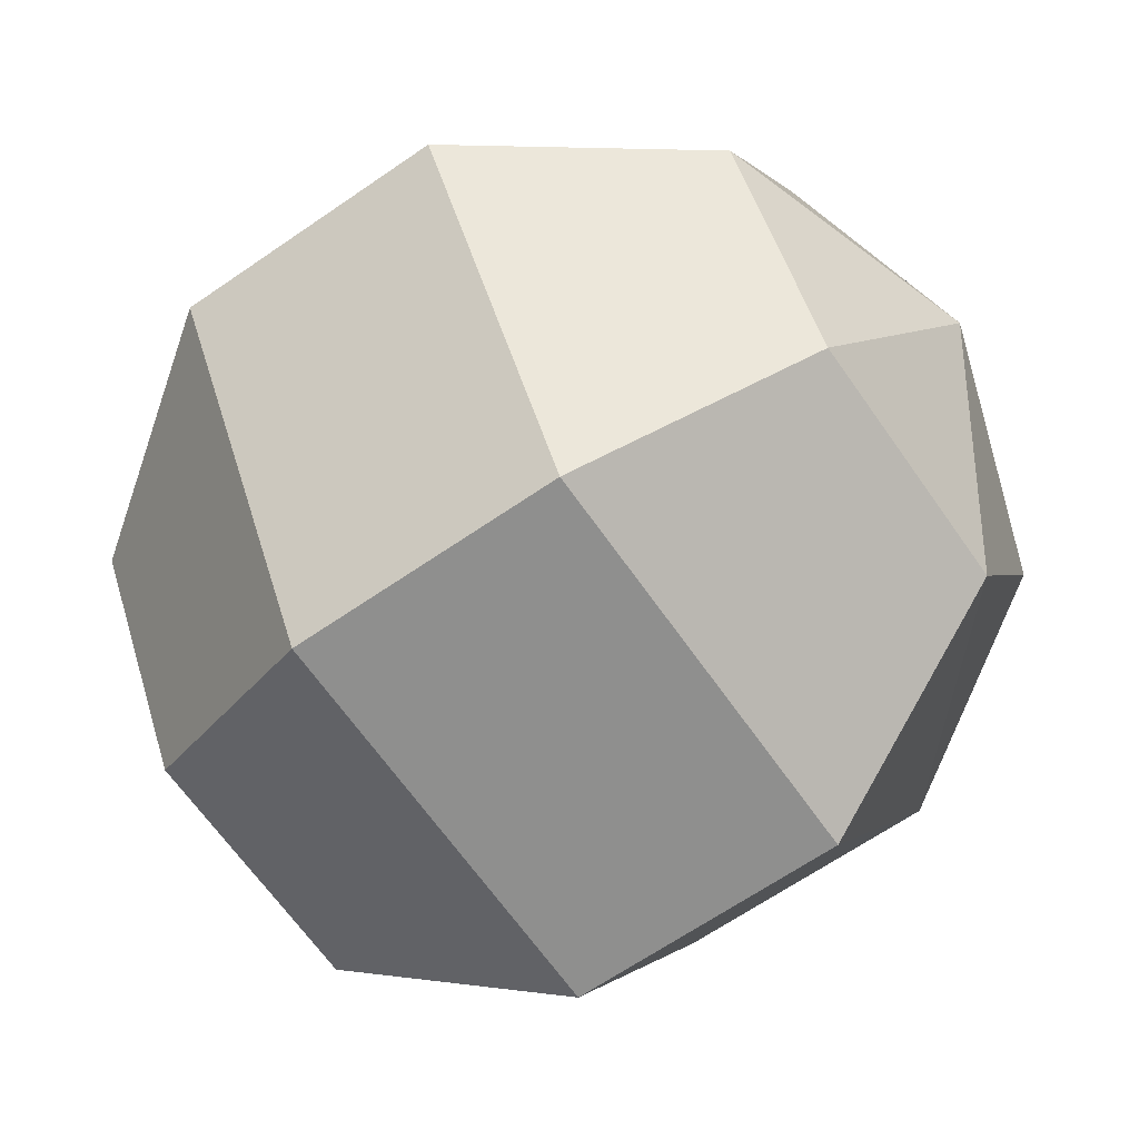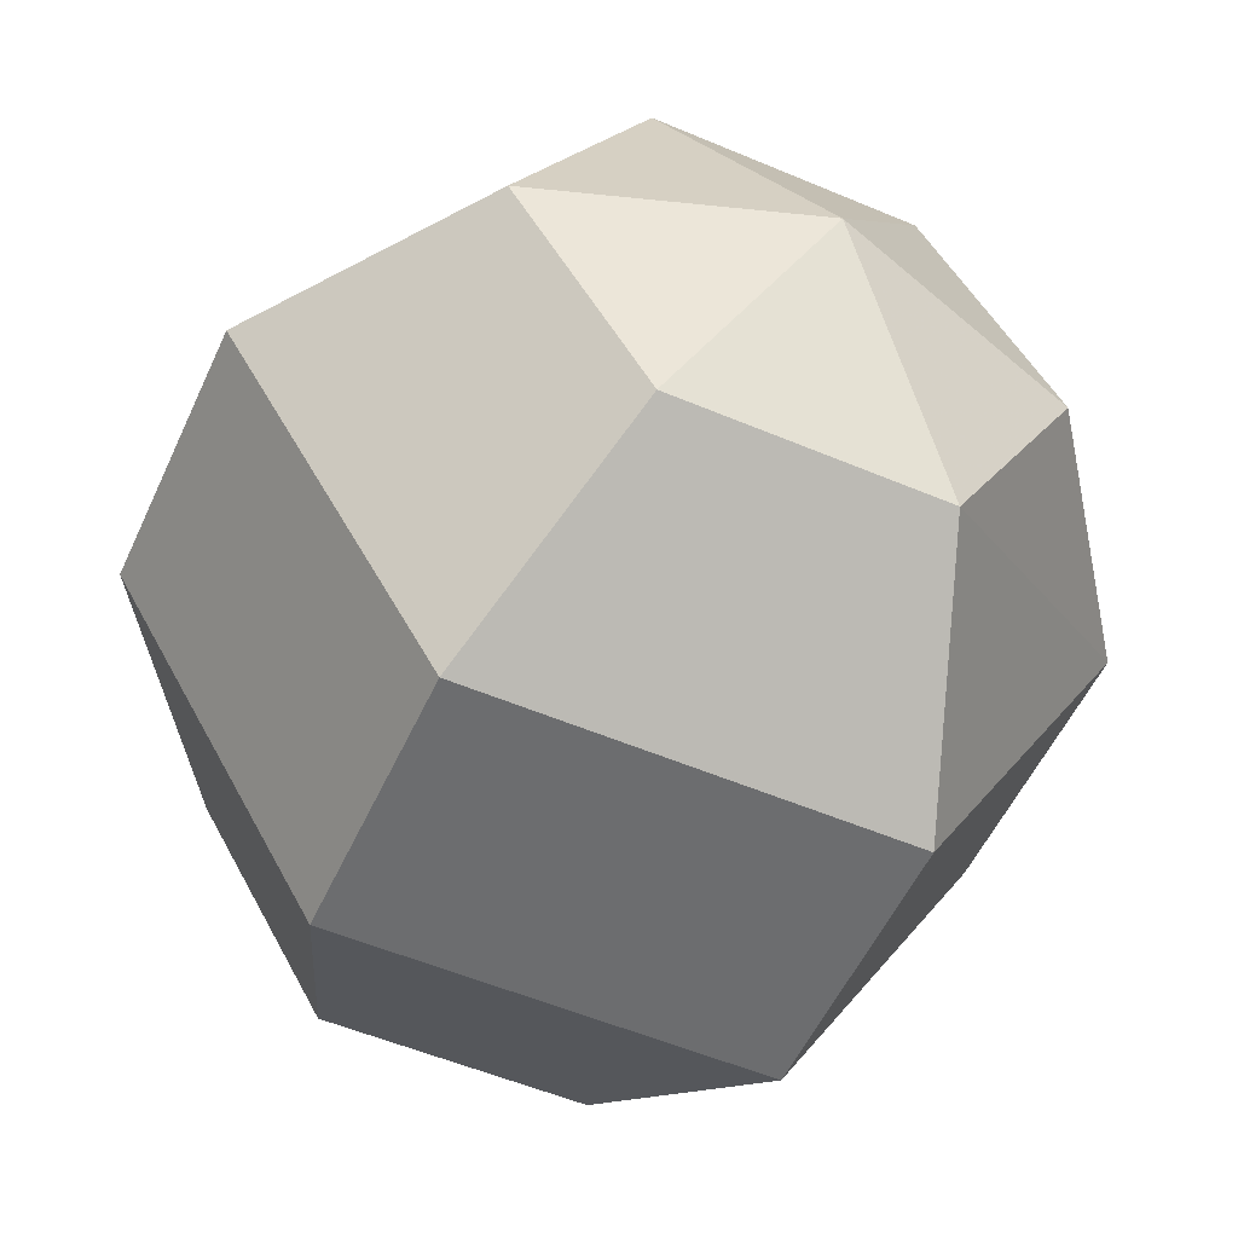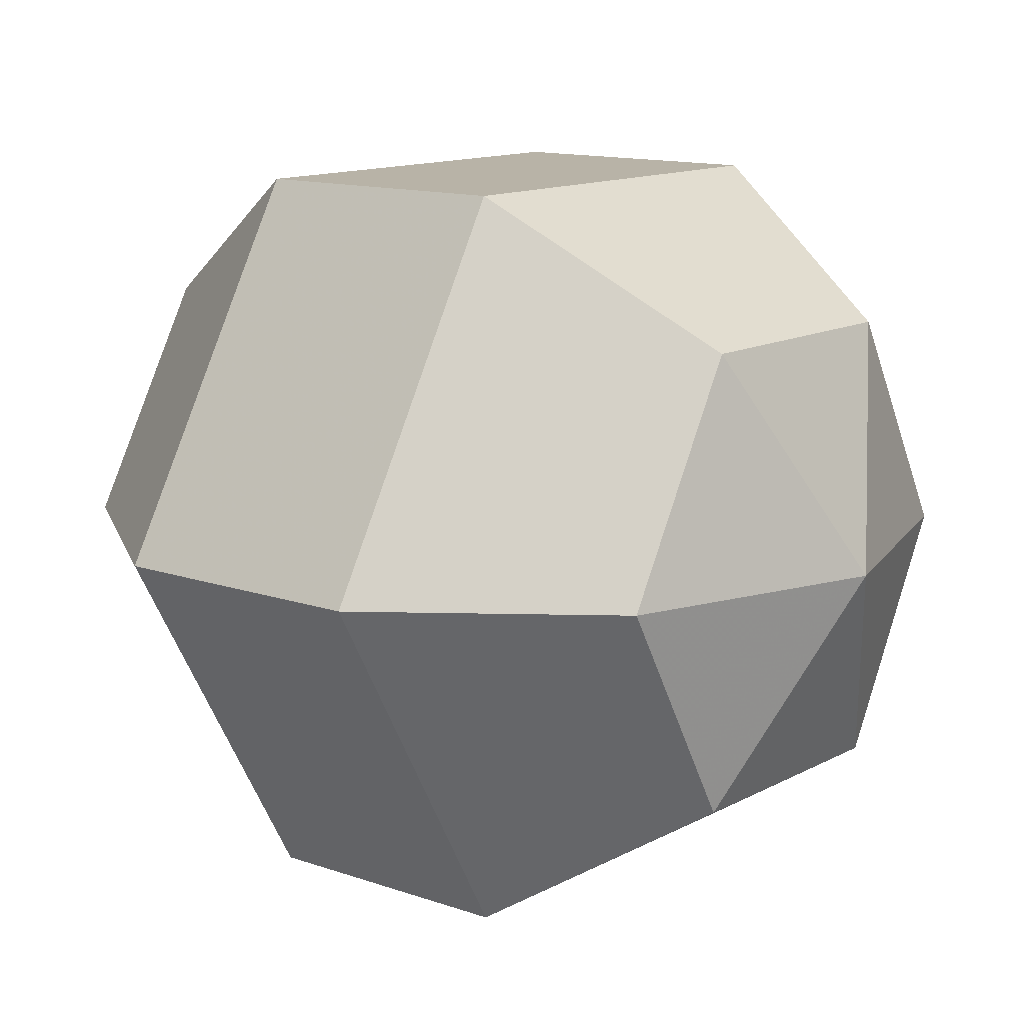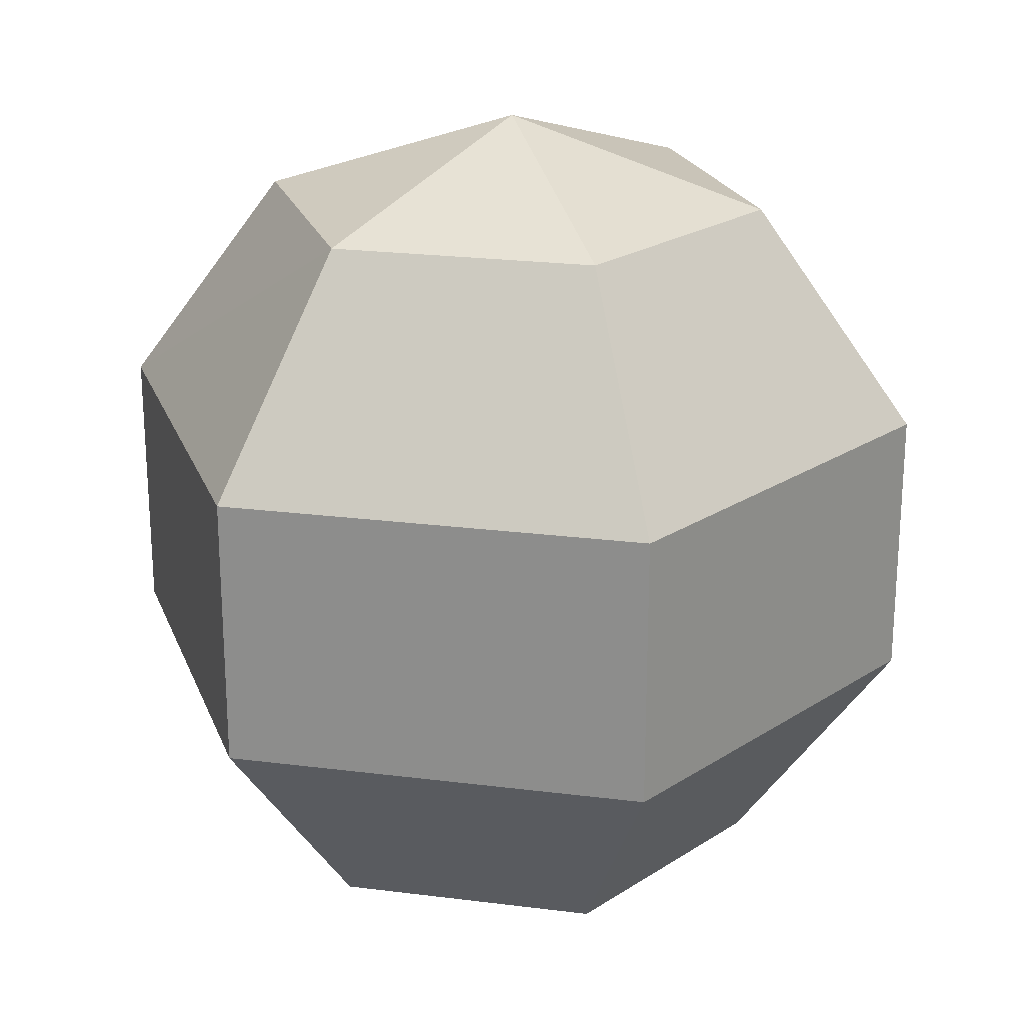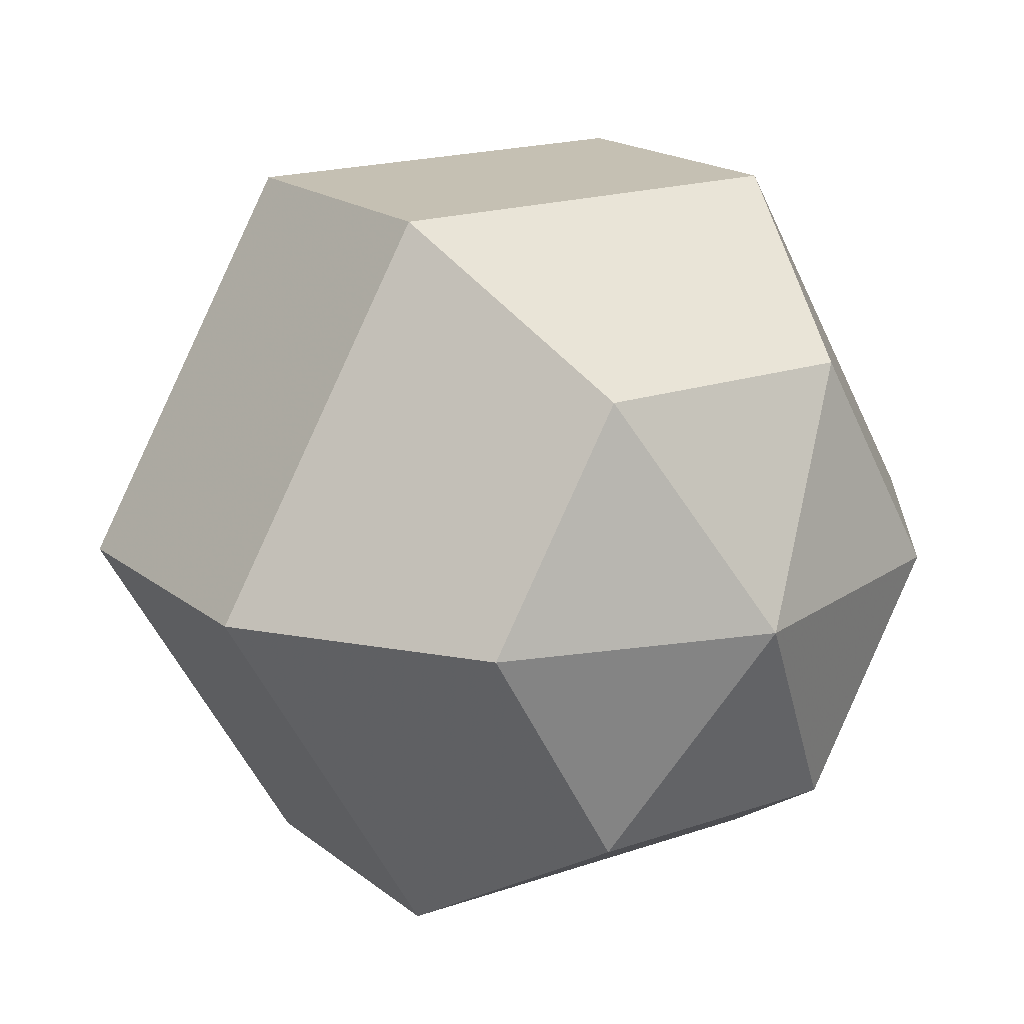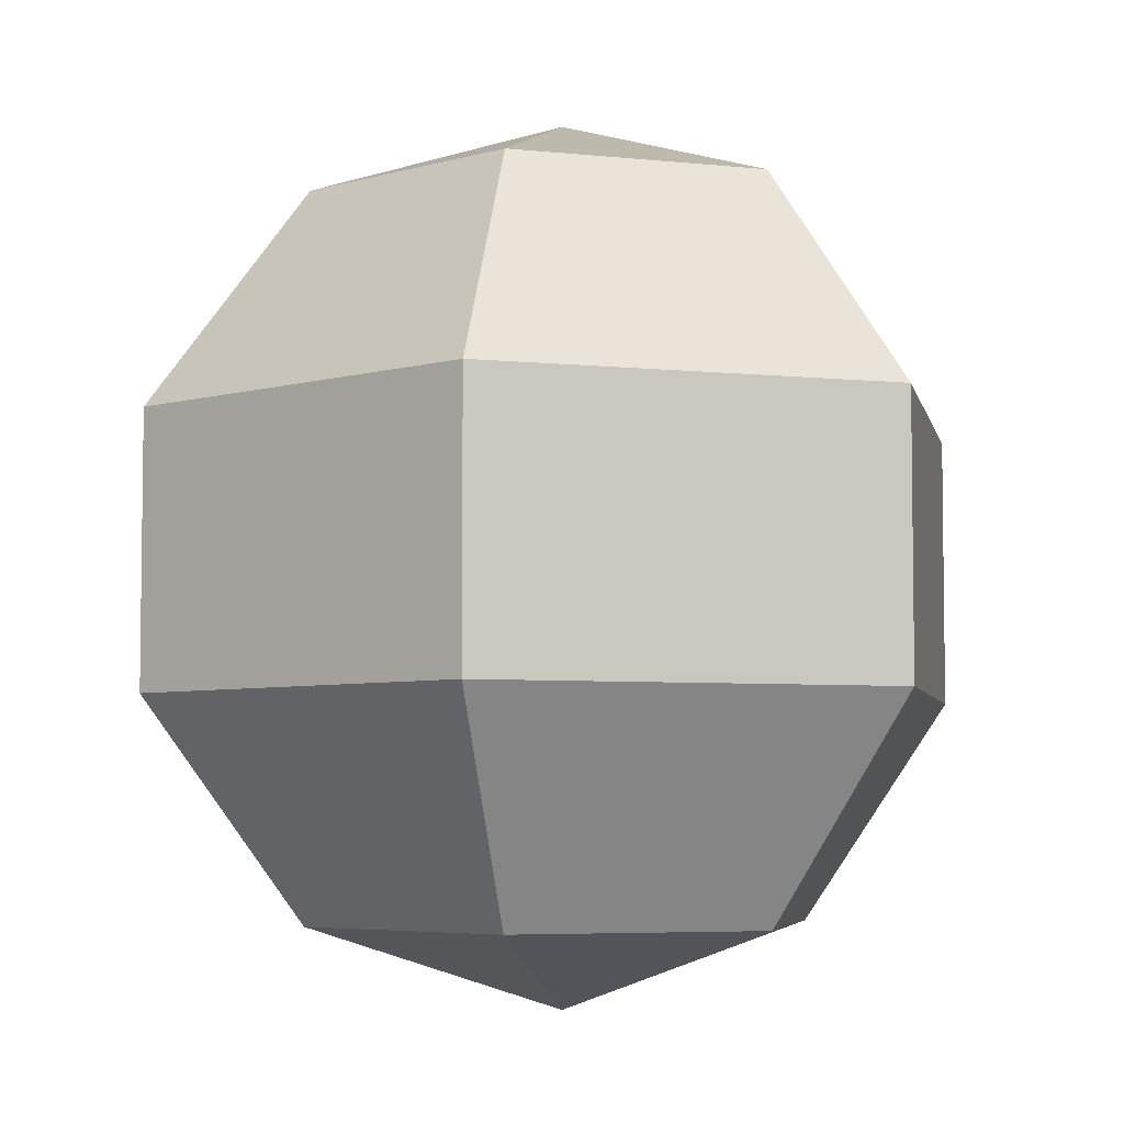
<metadata>
{"format":"obj","ext":"obj","renderer":"f3d","projection":"perspective","resolution":1024,"background":"white","views":[{"elev":-65.3,"azim":124.8,"up":"+Z"},{"elev":-53.9,"azim":155.7,"up":"+Z"},{"elev":12.8,"azim":129.1,"up":"+Z"},{"elev":22.8,"azim":12.3,"up":"+Y"},{"elev":18.1,"azim":145.9,"up":"+Z"},{"elev":-5.2,"azim":41.6,"up":"+Y"}]}
</metadata>
<code>
v 6.883 -18.95 11.92
v 13.77 -18.95 -0
v 22.27 -7.237 -0
v 13.77 -18.95 -0
v 6.883 -18.95 11.92
v 0 -23.42 -0
v 11.14 -7.237 19.29
v 6.883 -18.95 11.92
v 22.27 -7.237 -0
v 11.14 -7.237 19.29
v 22.27 -7.237 -0
v 22.27 7.237 -0
v 6.883 -18.95 11.92
v -6.883 -18.95 11.92
v 0 -23.42 -0
v 11.14 -7.237 19.29
v -6.883 -18.95 11.92
v 6.883 -18.95 11.92
v -6.883 -18.95 11.92
v -13.77 -18.95 -0
v 0 -23.42 -0
v -6.883 -18.95 11.92
v -22.27 -7.237 -0
v -13.77 -18.95 -0
v 11.14 -7.237 19.29
v -11.14 -7.237 19.29
v -6.883 -18.95 11.92
v -22.27 -7.237 -0
v -6.883 -18.95 11.92
v -11.14 -7.237 19.29
v 11.14 7.237 19.29
v 11.14 -7.237 19.29
v 22.27 7.237 -0
v 11.14 7.237 19.29
v -11.14 -7.237 19.29
v 11.14 -7.237 19.29
v -11.14 7.237 19.29
v -22.27 -7.237 -0
v -11.14 -7.237 19.29
v 11.14 7.237 19.29
v -11.14 7.237 19.29
v -11.14 -7.237 19.29
v -22.27 -7.237 -0
v -11.14 7.237 19.29
v -22.27 7.237 -0
v 22.27 7.237 -0
v 6.883 18.95 11.92
v 11.14 7.237 19.29
v -11.14 7.237 19.29
v 11.14 7.237 19.29
v 6.883 18.95 11.92
v 6.883 18.95 11.92
v 22.27 7.237 -0
v 13.77 18.95 -0
v 6.883 18.95 11.92
v 13.77 18.95 -0
v 0 23.42 -0
v -6.883 18.95 11.92
v -22.27 7.237 -0
v -11.14 7.237 19.29
v -11.14 7.237 19.29
v 6.883 18.95 11.92
v -6.883 18.95 11.92
v -6.883 18.95 11.92
v 6.883 18.95 11.92
v 0 23.42 -0
v -22.27 7.237 -0
v -6.883 18.95 11.92
v -13.58 18.95 0.09253
v -13.58 18.95 0.09253
v -6.883 18.95 11.92
v 0 23.42 -0
v 22.27 -7.237 -0
v 13.77 -18.95 -0
v 6.883 -18.95 -11.92
v 13.77 -18.95 -0
v 0 -23.42 -0
v 6.883 -18.95 -11.92
v 22.27 -7.237 -0
v 6.883 -18.95 -11.92
v 11.14 -7.237 -19.29
v 22.27 7.237 -0
v 22.27 -7.237 -0
v 11.14 -7.237 -19.29
v 6.883 -18.95 -11.92
v 0 -23.42 -0
v -6.883 -18.95 -11.92
v -6.883 -18.95 -11.92
v 11.14 -7.237 -19.29
v 6.883 -18.95 -11.92
v -6.883 -18.95 -11.92
v 0 -23.42 -0
v -13.77 -18.95 -0
v -22.27 -7.237 -0
v -6.883 -18.95 -11.92
v -13.77 -18.95 -0
v -6.883 -18.95 -11.92
v -11.14 -7.237 -19.29
v 11.14 -7.237 -19.29
v -6.883 -18.95 -11.92
v -22.27 -7.237 -0
v -11.14 -7.237 -19.29
v 22.27 7.237 -0
v 11.14 -7.237 -19.29
v 11.14 7.237 -19.29
v 11.14 -7.237 -19.29
v -11.14 -7.237 -19.29
v 11.14 7.237 -19.29
v -22.27 -7.237 -0
v -11.14 7.237 -19.29
v -11.14 -7.237 -19.29
v -11.14 -7.237 -19.29
v -11.14 7.237 -19.29
v 11.14 7.237 -19.29
v -22.27 7.237 -0
v -11.14 7.237 -19.29
v -22.27 -7.237 -0
v 6.883 18.95 -11.92
v 22.27 7.237 -0
v 11.14 7.237 -19.29
v 11.14 7.237 -19.29
v -11.14 7.237 -19.29
v 6.883 18.95 -11.92
v 22.27 7.237 -0
v 6.883 18.95 -11.92
v 13.77 18.95 -0
v 6.883 18.95 -11.92
v 0 23.42 -0
v 13.77 18.95 -0
v -11.14 7.237 -19.29
v -22.27 7.237 -0
v -6.883 18.95 -11.92
v -11.14 7.237 -19.29
v -6.883 18.95 -11.92
v 6.883 18.95 -11.92
v -6.883 18.95 -11.92
v 0 23.42 -0
v 6.883 18.95 -11.92
v -13.58 18.95 0.09253
v -6.883 18.95 -11.92
v -22.27 7.237 -0
v -13.58 18.95 0.09253
v 0 23.42 -0
v -6.883 18.95 -11.92
g UnrealEdObject
f 1 2 3
f 4 5 6
f 7 8 9
f 10 11 12
f 13 14 15
f 16 17 18
f 19 20 21
f 22 23 24
f 25 26 27
f 28 29 30
f 31 32 33
f 34 35 36
f 37 38 39
f 40 41 42
f 43 44 45
f 46 47 48
f 49 50 51
f 52 53 54
f 55 56 57
f 58 59 60
f 61 62 63
f 64 65 66
f 67 68 69
f 70 71 72
f 73 74 75
f 76 77 78
f 79 80 81
f 82 83 84
f 85 86 87
f 88 89 90
f 91 92 93
f 94 95 96
f 97 98 99
f 100 101 102
f 103 104 105
f 106 107 108
f 109 110 111
f 112 113 114
f 115 116 117
f 118 119 120
f 121 122 123
f 124 125 126
f 127 128 129
f 130 131 132
f 133 134 135
f 136 137 138
f 139 140 141
f 142 143 144
g

</code>
